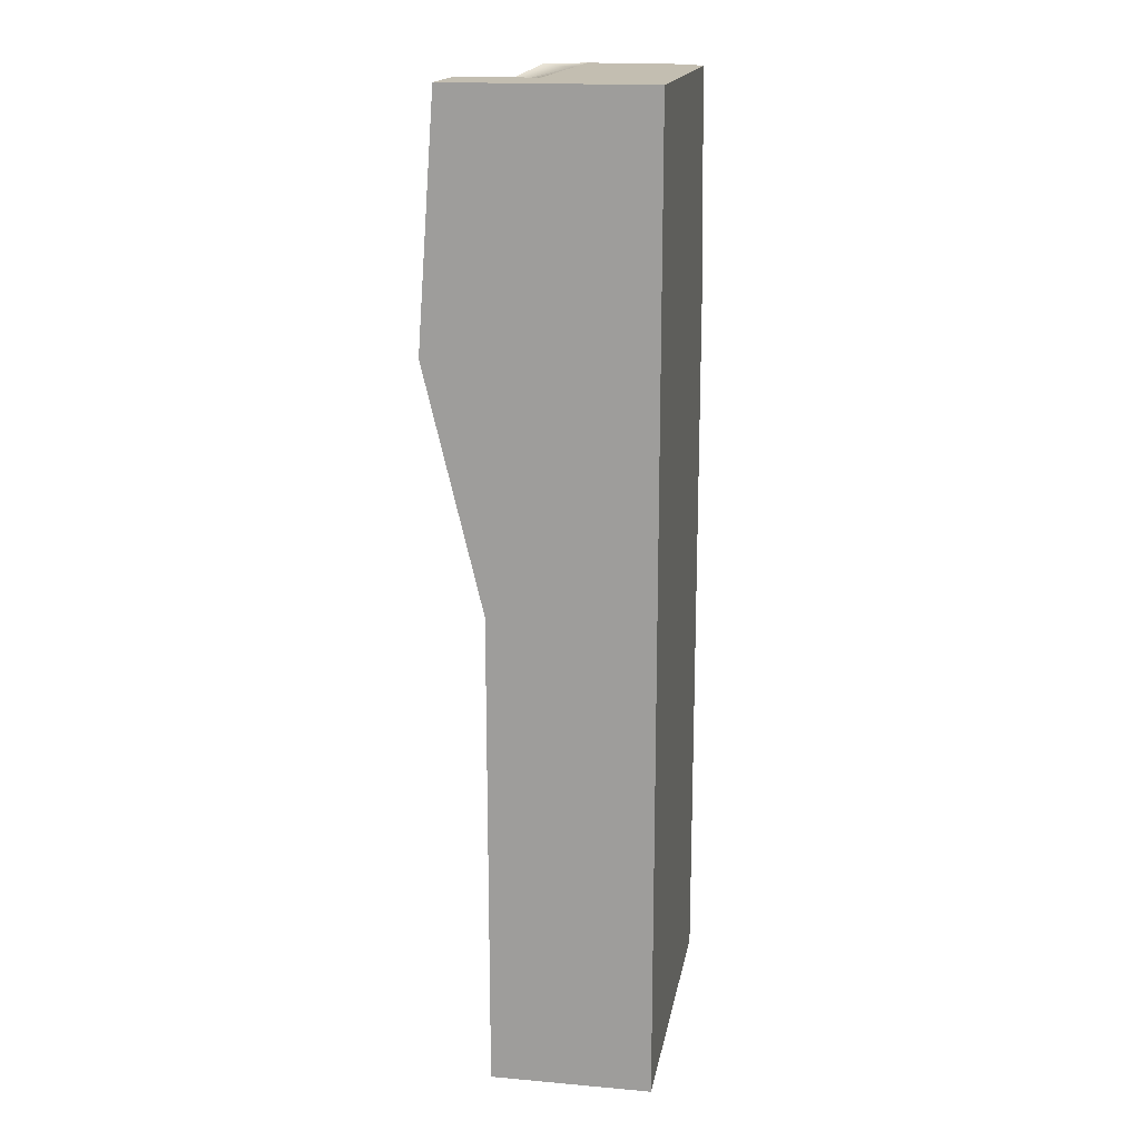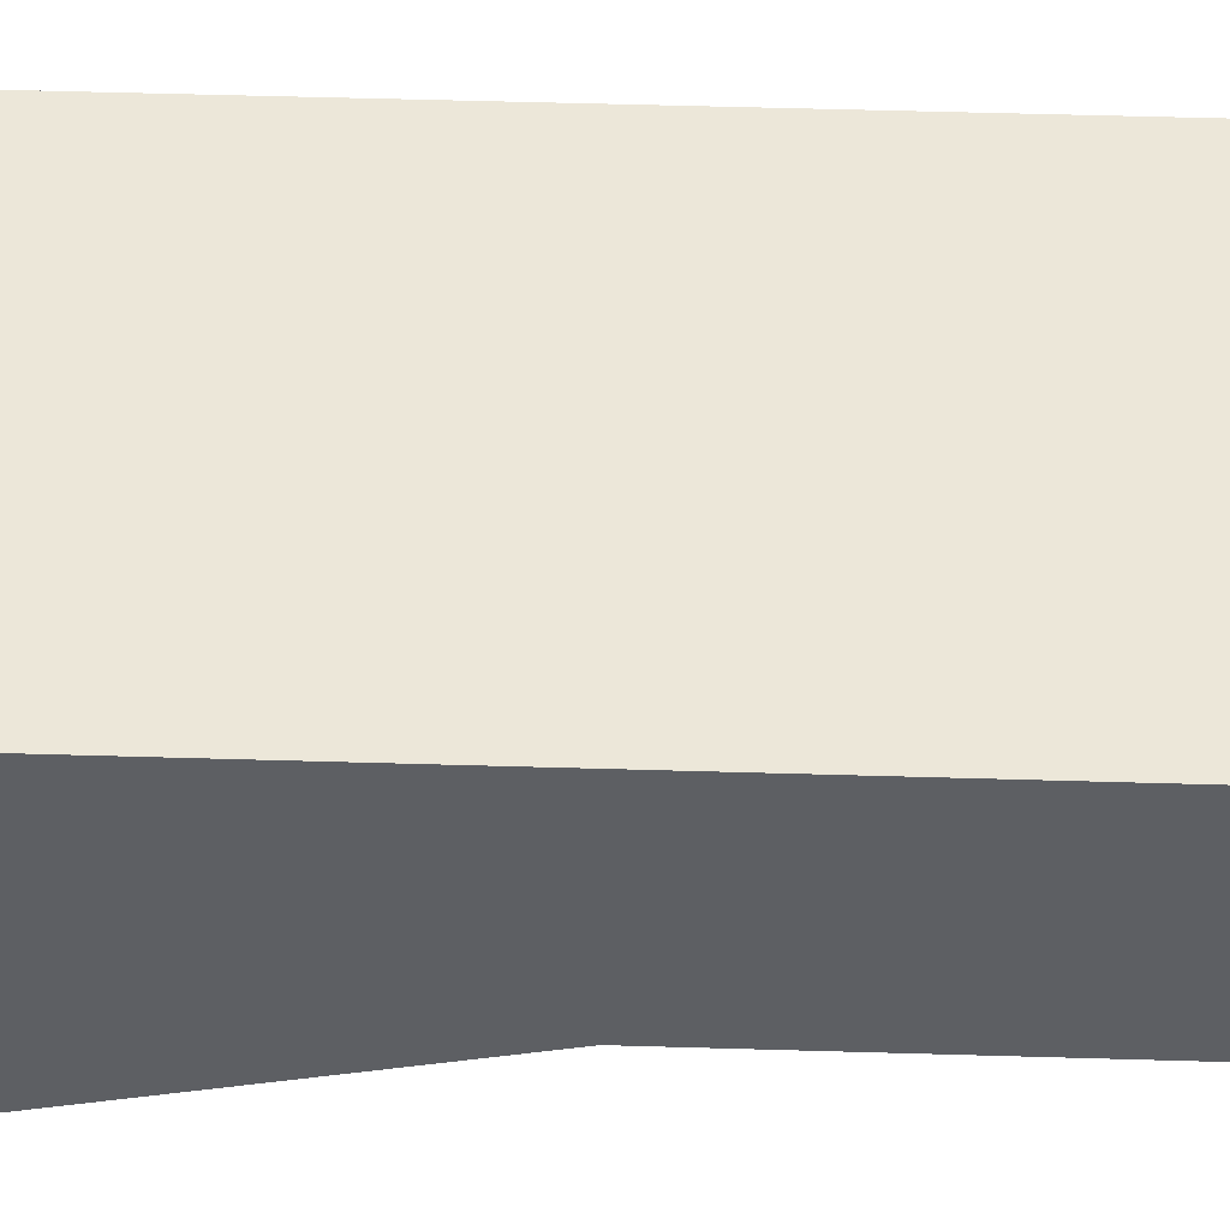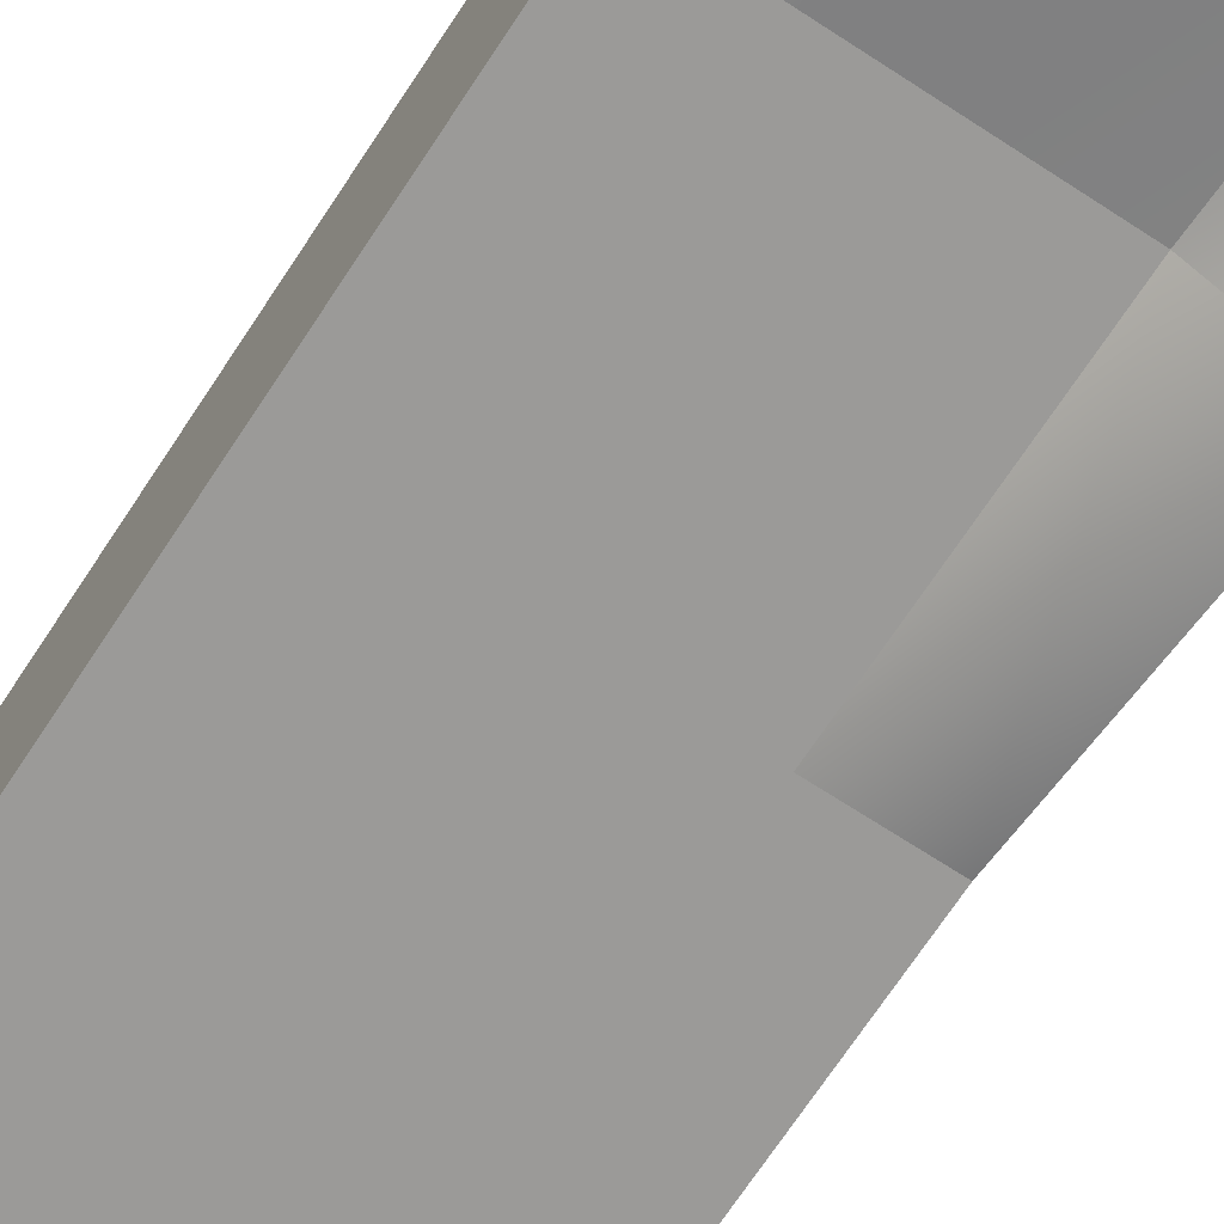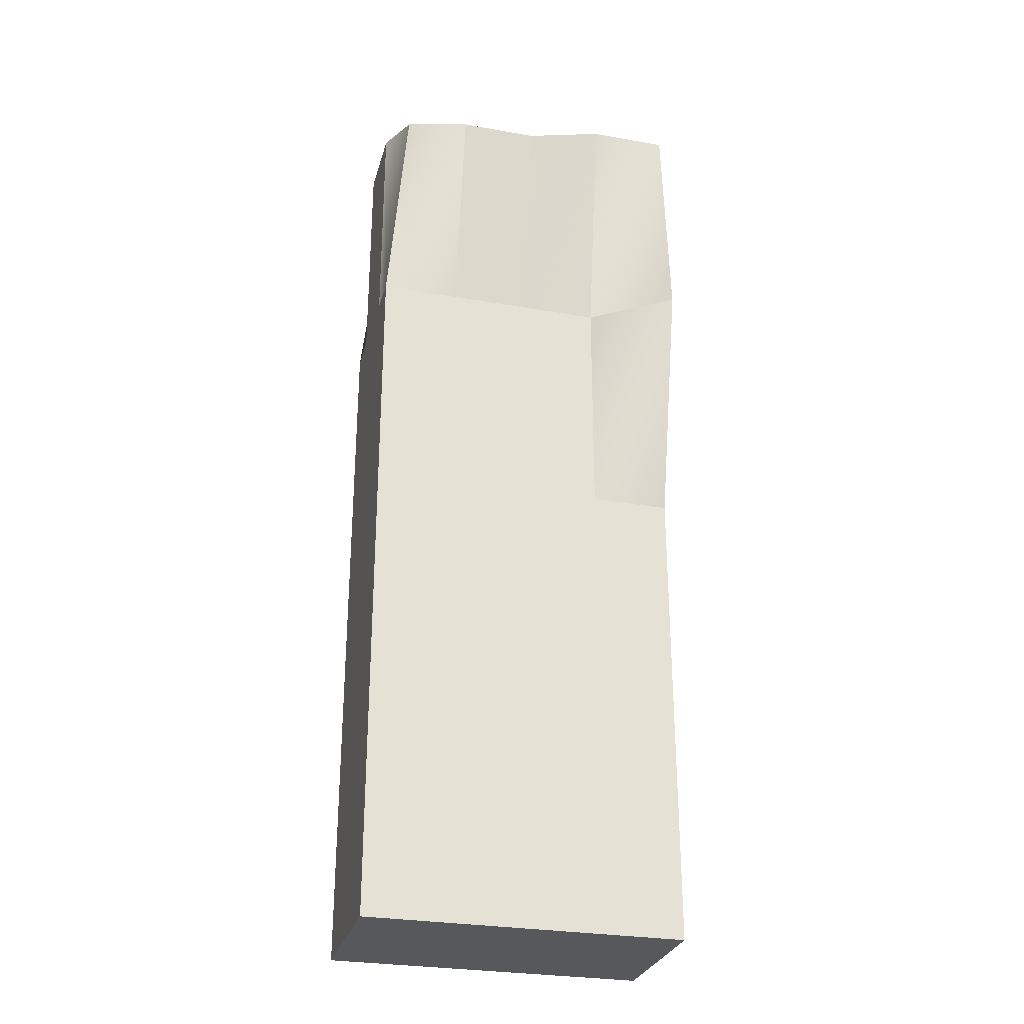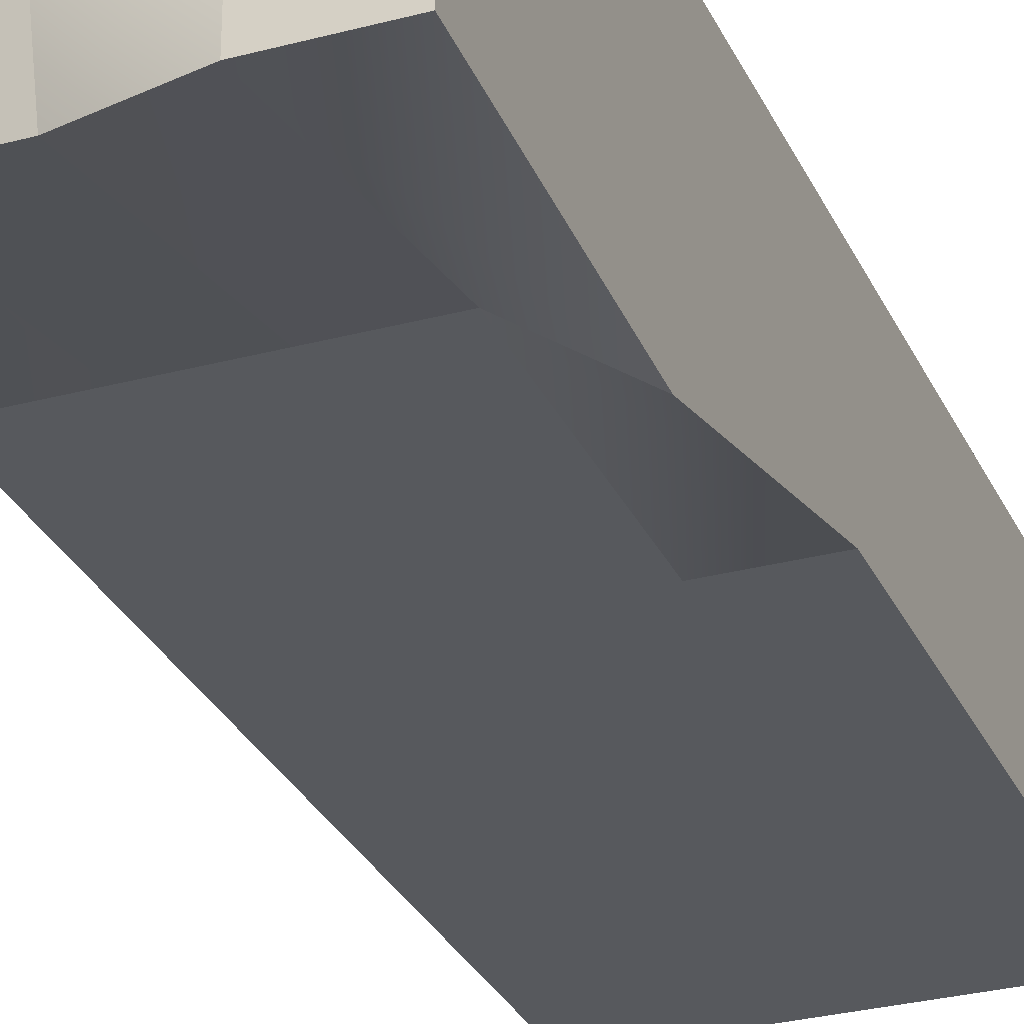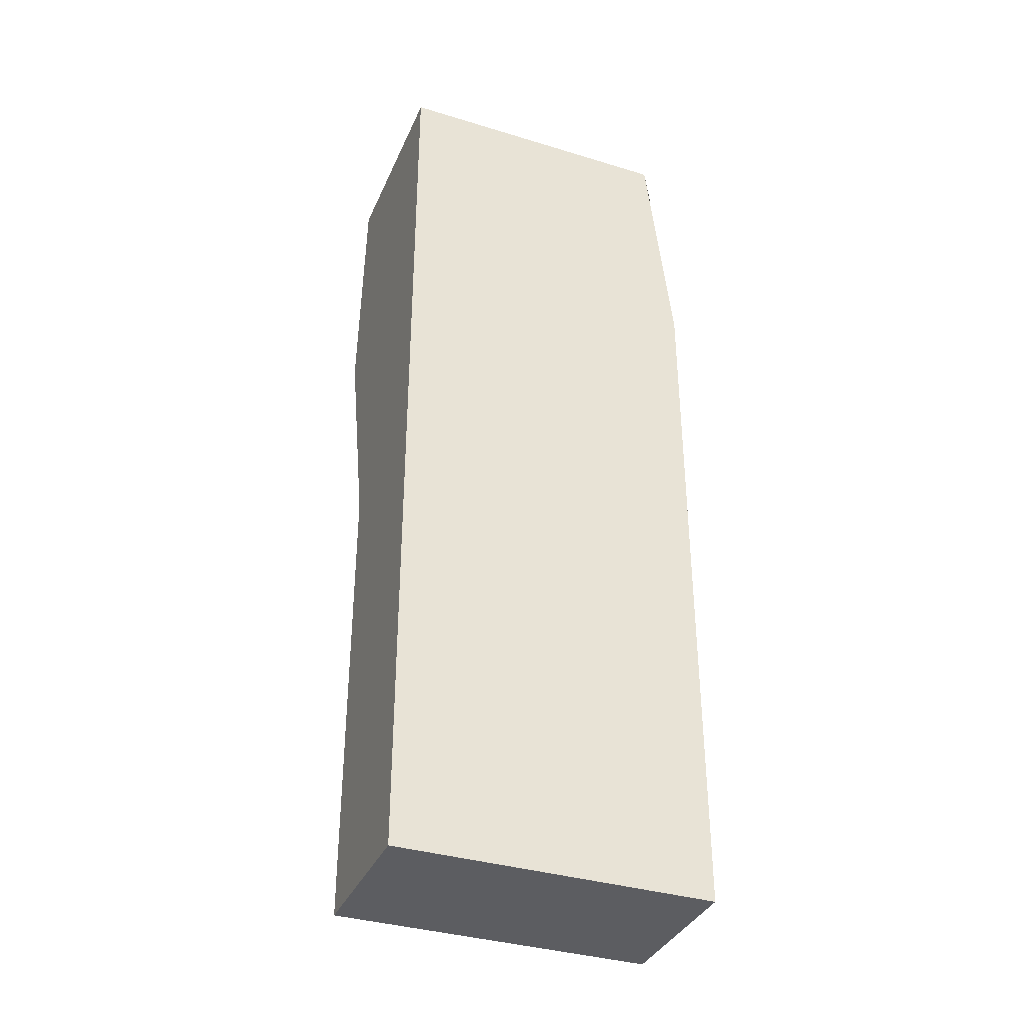
<metadata>
{"format":"obj","ext":"obj","renderer":"f3d","projection":"perspective","resolution":1024,"background":"white","views":[{"elev":17.2,"azim":-80.0,"up":"+Y"},{"elev":49.8,"azim":-88.1,"up":"+Z"},{"elev":-69.4,"azim":146.8,"up":"+Z"},{"elev":-28.8,"azim":165.3,"up":"+Y"},{"elev":-29.6,"azim":-158.6,"up":"+Z"},{"elev":-36.3,"azim":-21.7,"up":"+Y"}]}
</metadata>
<code>
o Cube (9)
g Cube (9)
v -71 2 1.5
v -73.25 2 1.5
v -73.25 8.75 1.5
v -71 8.75 1.5
v -75.5 2 1.5
v -75.5 8.75 1.5
v -75.5 15.5 1.5
v -73.25 15.5 1.5
v -71 15.5 1.5
v -77.75 2 1.5
v -77.75 8.75 1.5
v -80 2 1.5
v -80 8.75 1.5
v -80 15.5 1.5
v -77.75 15.5 1.5
v -77.75 22.25 1.5
v -75.5 22.25 1.5
v -80 22.25 1.5
v -80 29 1.5
v -77.75 29 1.5
v -75.5 29 1.5
v -73.25 22.25 1.5
v -71 22.25 1.5
v -73.25 29 1.5
v -71.76 29 1.5
v -80 2 0.375
v -80 8.75 0.375
v -80 2 -0.75
v -80 8.75 -0.75
v -80 15.5 -0.75
v -80 15.5 0.375
v -80 2 -1.875
v -80 8.75 -1.875
v -80 2 -3
v -80 8.75 -3
v -80 15.5 -3
v -80 15.5 -1.875
v -80 22.25 -1.875
v -80 22.25 -0.75
v -80 22.25 -4.616
v -80 29 -4.124
v -80 29 -1.875
v -80 29 -0.75
v -80 22.25 0.375
v -80 29 0.375
v -75.5 2 -3
v -75.5 8.75 -3
v -77.75 8.75 -3
v -77.75 2 -3
v -75.5 15.5 -3
v -77.75 15.5 -3
v -71 2 -3
v -71 8.75 -3
v -73.25 8.75 -3
v -73.25 2 -3
v -71 15.5 -3
v -73.25 15.5 -3
v -71 22.25 -3
v -73.25 22.25 -3
v -71.56 29 -3
v -73.25 28.45 -4.093
v -75.5 28.45 -4.093
v -75.5 22.25 -3
v -77.76 22.25 -3
v -77.75 29 -4.124
v -71 2 -0.75
v -71 8.75 -0.75
v -71 8.75 -1.875
v -71 2 -1.875
v -71 15.5 -0.75
v -71 15.5 -1.875
v -71 8.75 0.375
v -71 2 0.375
v -71 15.5 0.375
v -71 22.25 0.375
v -71 29 0.375
v -71 29 -0.75
v -71 22.25 -0.75
v -71 22.25 -1.875
v -71 29 -1.875
v -75.5 29 -0.75
v -73.25 29 -0.75
v -73.25 29 0.375
v -75.5 29 0.375
v -77.75 29 -0.75
v -77.75 29 0.375
v -77.75 29 -1.875
v -75.5 29 -1.875
v -73.25 29 -1.875
v -75.5 2 -1.875
v -73.25 2 -1.875
v -75.5 2 -0.75
v -73.25 2 -0.75
v -77.75 2 -1.875
v -77.75 2 -0.75
v -77.75 2 0.375
v -75.5 2 0.375
v -73.25 2 0.375
g Cube (9)
f 4 3 2 1
f 3 6 5 2
f 8 7 6 3
f 9 8 3 4
f 6 11 10 5
f 11 13 12 10
f 15 14 13 11
f 7 15 11 6
f 17 16 15 7
f 16 18 14 15
f 20 19 18 16
f 21 20 16 17
f 23 22 8 9
f 22 17 7 8
f 24 21 17 22
f 25 24 22 23
f 13 27 26 12
f 27 29 28 26
f 31 30 29 27
f 14 31 27 13
f 29 33 32 28
f 33 35 34 32
f 37 36 35 33
f 30 37 33 29
f 39 38 37 30
f 38 40 36 37
f 42 41 40 38
f 43 42 38 39
f 18 44 31 14
f 44 39 30 31
f 45 43 39 44
f 19 45 44 18
f 49 48 47 46
f 48 51 50 47
f 35 36 51 48
f 34 35 48 49
f 55 54 53 52
f 54 57 56 53
f 47 50 57 54
f 46 47 54 55
f 57 59 58 56
f 59 61 60 58
f 63 62 61 59
f 50 63 59 57
f 51 64 63 50
f 64 65 62 63
f 40 41 65 64
f 36 40 64 51
f 69 68 67 66
f 68 71 70 67
f 53 56 71 68
f 52 53 68 69
f 73 72 4 1
f 72 74 9 4
f 67 70 74 72
f 66 67 72 73
f 74 75 23 9
f 75 76 25 23
f 78 77 76 75
f 70 78 75 74
f 71 79 78 70
f 79 80 77 78
f 58 60 80 79
f 56 58 79 71
f 84 83 82 81
f 83 76 77 82
f 24 25 76 83
f 21 24 83 84
f 45 86 85 43
f 86 84 81 85
f 20 21 84 86
f 19 20 86 45
f 42 87 65 41
f 87 88 62 65
f 85 81 88 87
f 43 85 87 42
f 88 89 61 62
f 89 80 60 61
f 82 77 80 89
f 81 82 89 88
f 55 91 90 46
f 91 93 92 90
f 69 66 93 91
f 52 69 91 55
f 49 94 32 34
f 94 95 28 32
f 90 92 95 94
f 46 90 94 49
f 95 96 26 28
f 96 10 12 26
f 97 5 10 96
f 92 97 96 95
f 93 98 97 92
f 98 2 5 97
f 73 1 2 98
f 66 73 98 93

</code>
